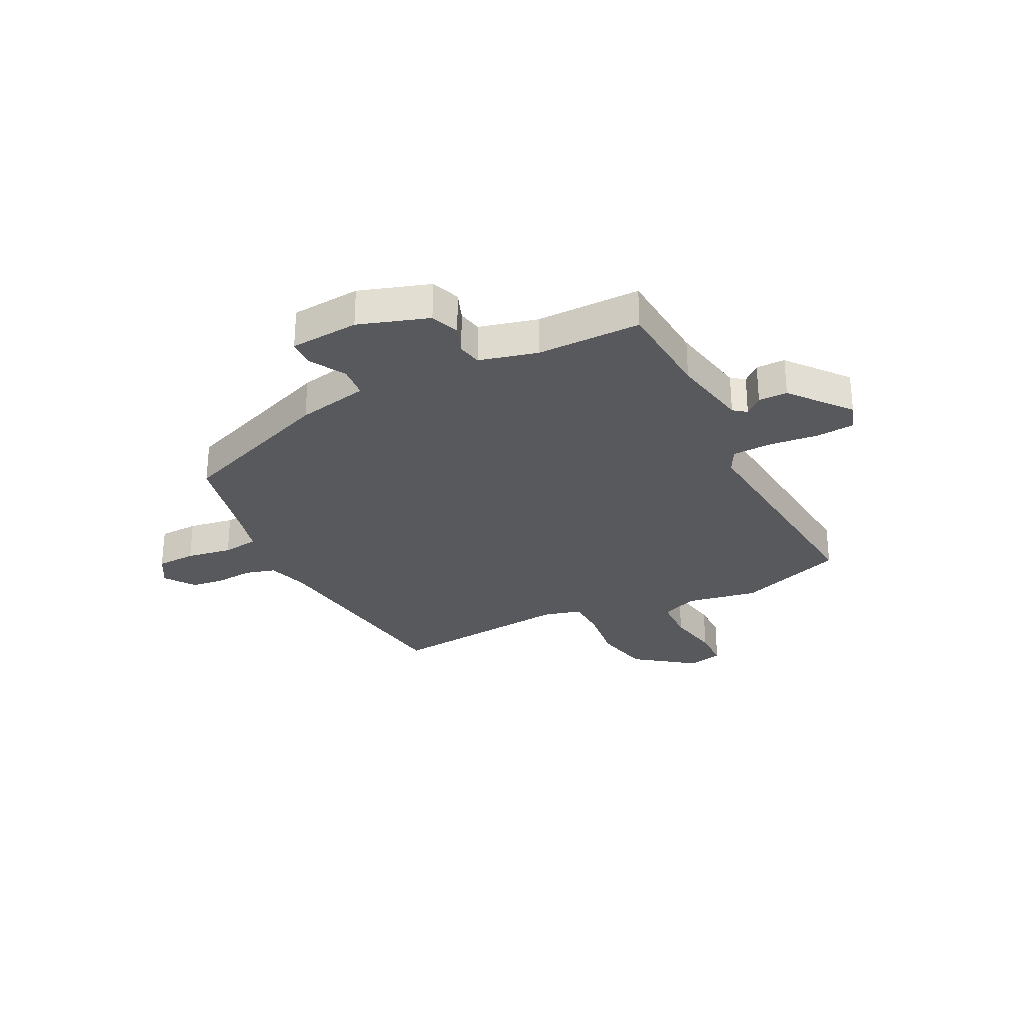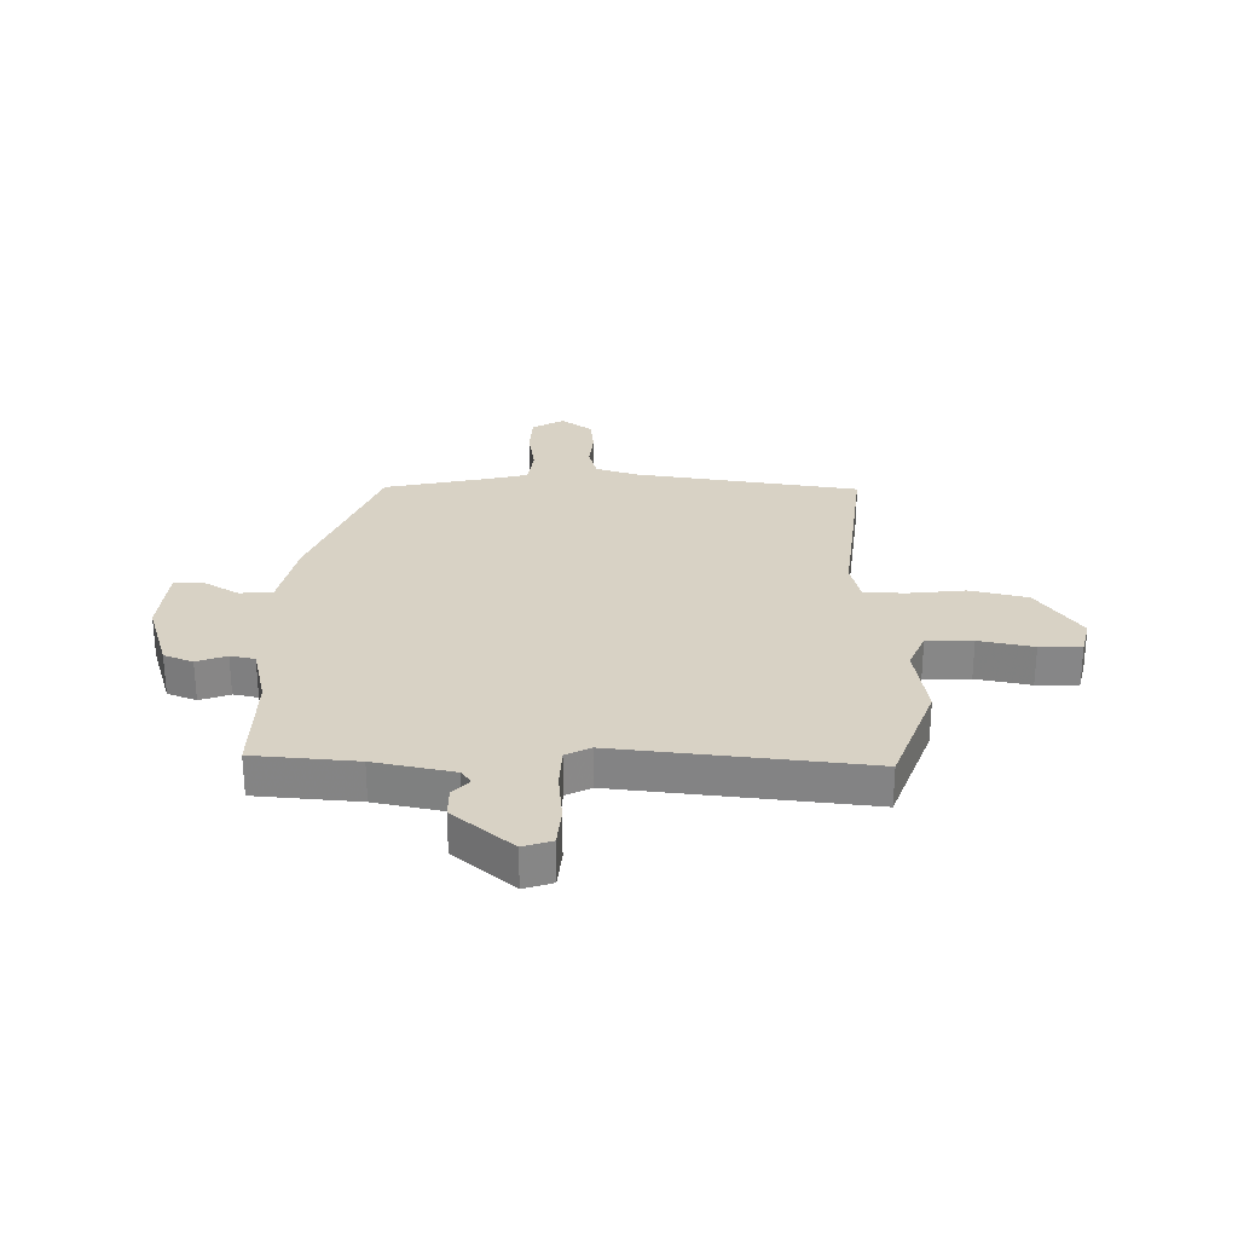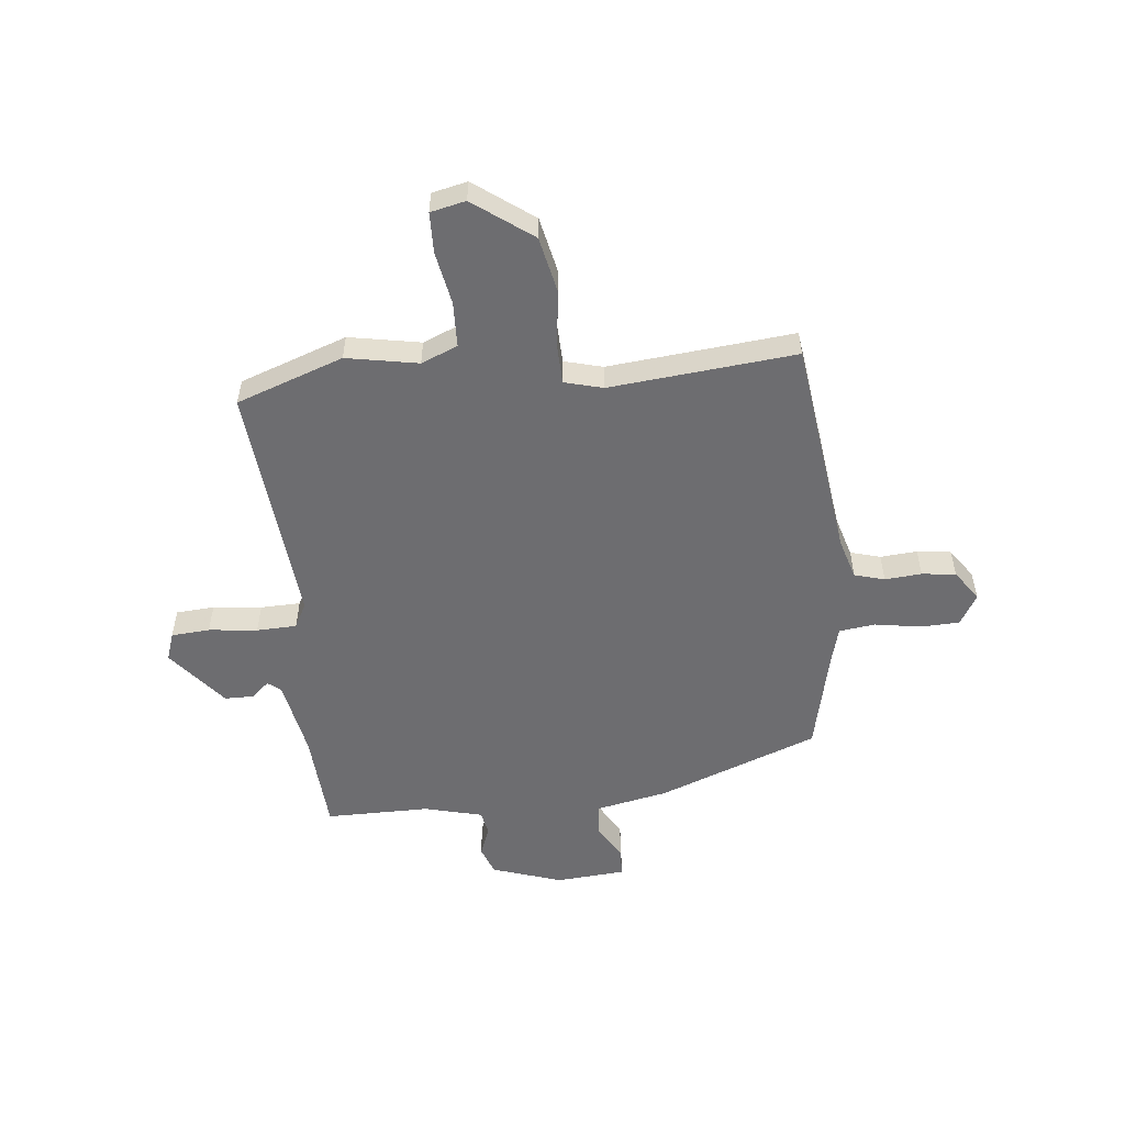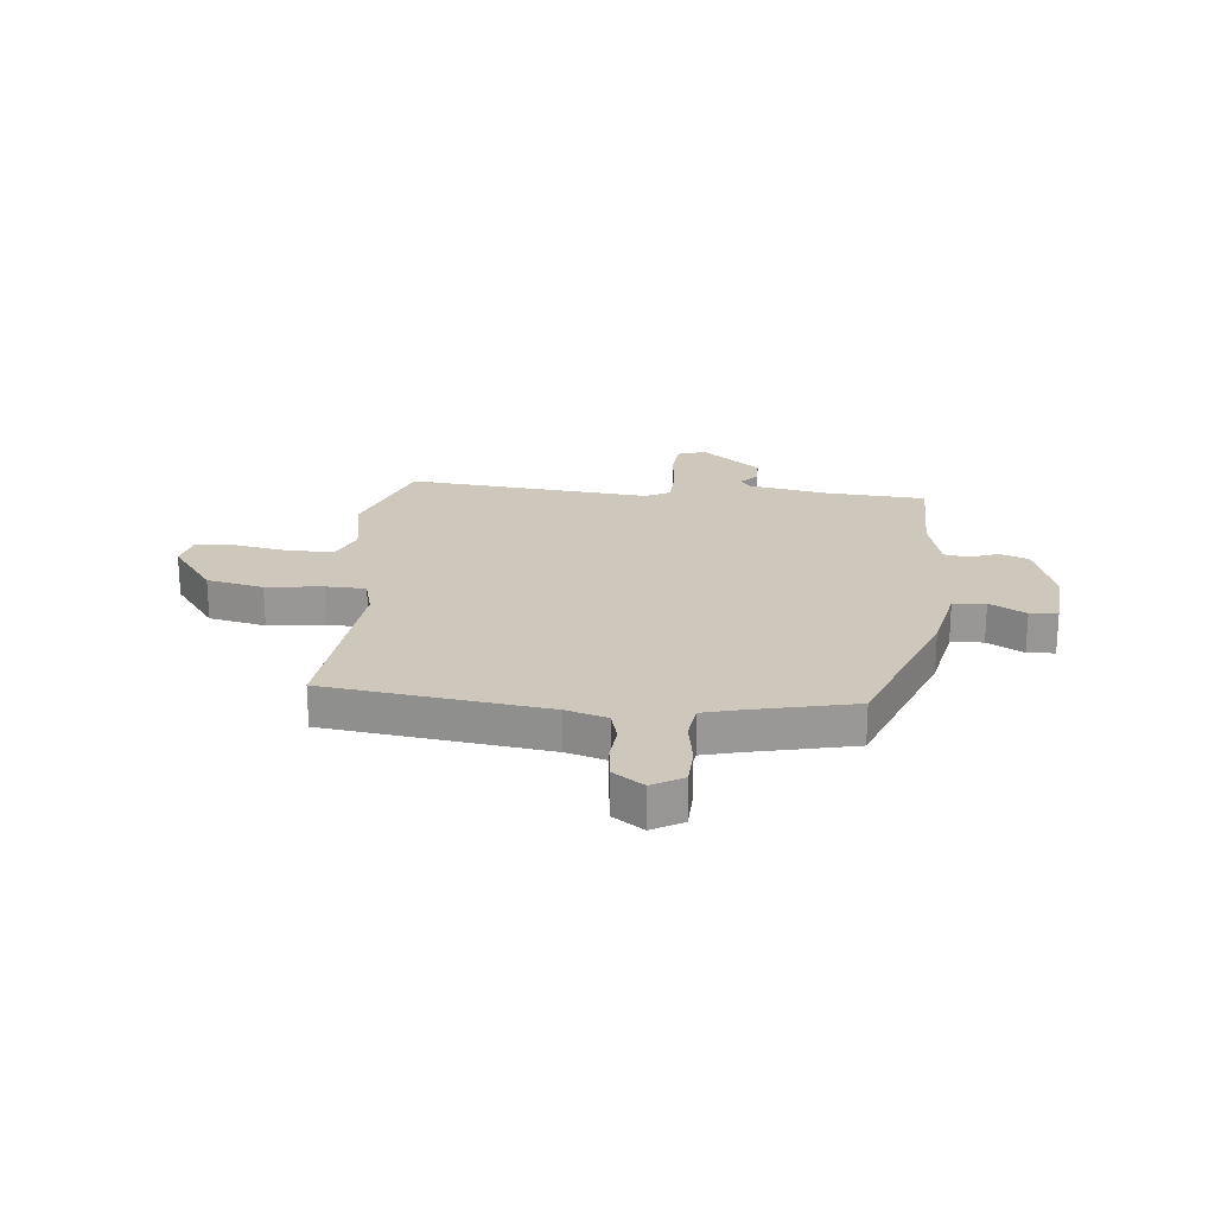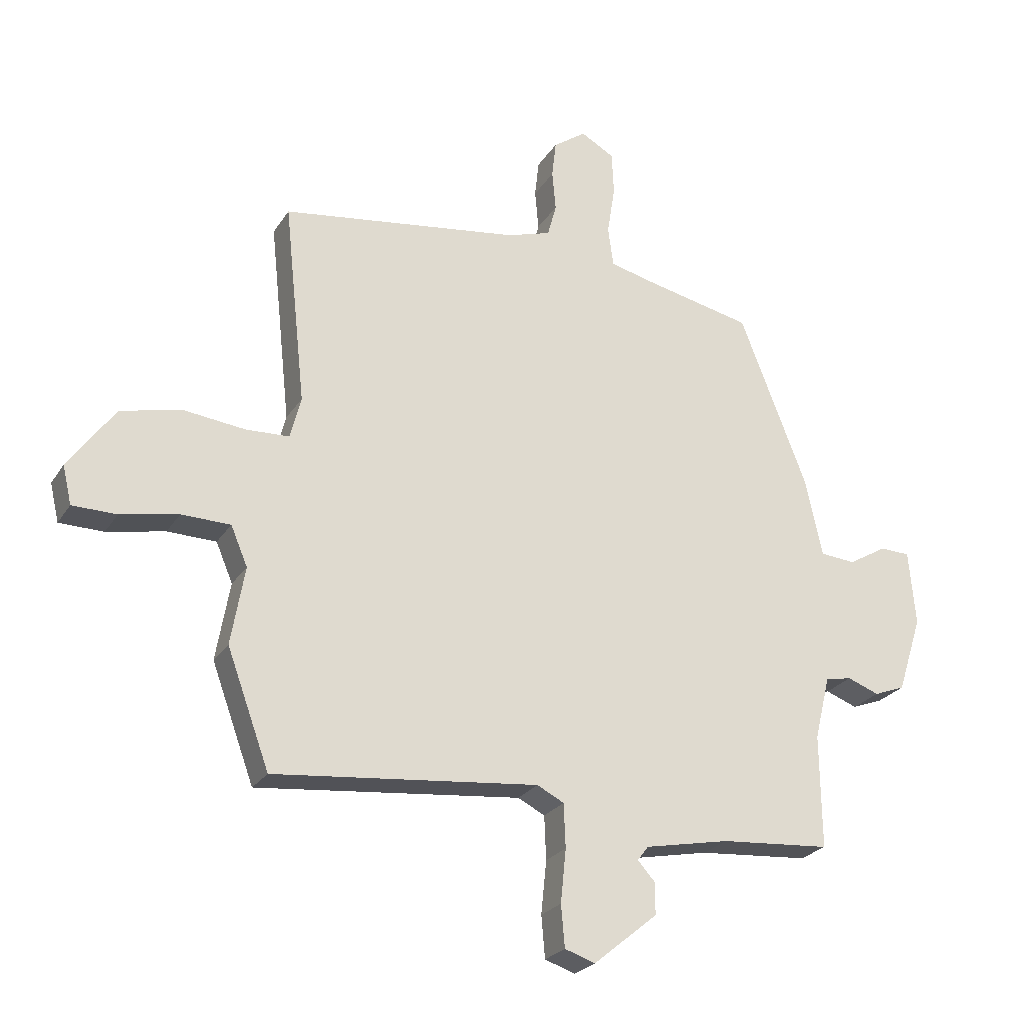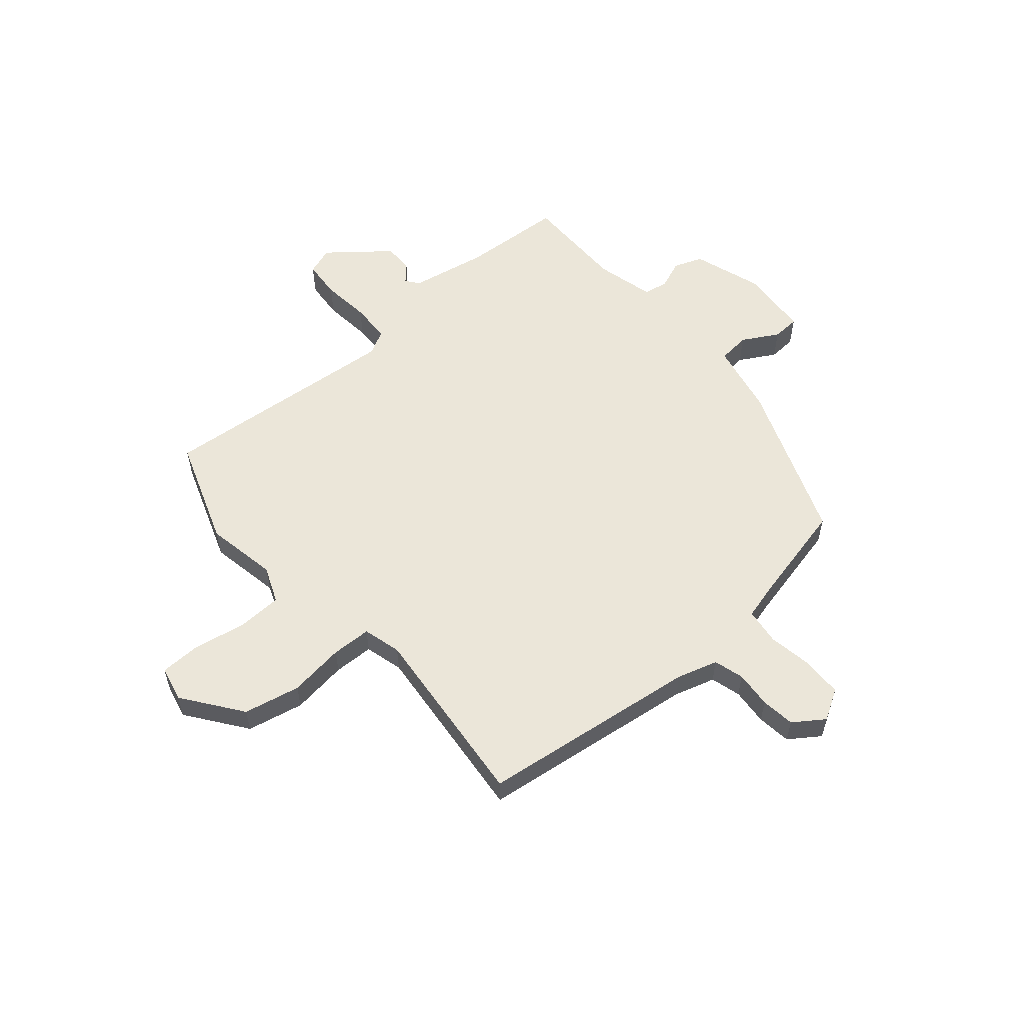
<metadata>
{"format":"obj","ext":"obj","renderer":"f3d","projection":"perspective","resolution":1024,"background":"white","views":[{"elev":-29.1,"azim":116.3,"up":"+Y"},{"elev":27.7,"azim":-178.8,"up":"+Y"},{"elev":-54.1,"azim":-84.6,"up":"+Y"},{"elev":21.8,"azim":5.2,"up":"+Y"},{"elev":-24.7,"azim":-24.9,"up":"+Z"},{"elev":57.1,"azim":-41.2,"up":"+Y"}]}
</metadata>
<code>
v 0.465 0.07 -0.5
v 0.281 0.07 -0.514
v 0.139 0.07 -0.542
v 0.121 0.07 -0.566
v 0.15 0.07 -0.598
v 0.15 0.07 -0.651
v 0.043 0.07 -0.739
v -0.008 0.07 -0.722
v -0.014 0.07 -0.652
v -0.005 0.07 -0.563
v -0.008 0.07 -0.49
v -0.053 0.07 -0.467
v -0.496 0.07 -0.512
v -0.567 0.07 -0.318
v -0.544 0.07 -0.187
v -0.572 0.07 -0.121
v -0.654 0.07 -0.119
v -0.751 0.07 -0.138
v -0.825 0.07 -0.137
v -0.84 0.07 -0.073
v -0.762 0.07 0.035
v -0.659 0.07 0.058
v -0.557 0.07 0.046
v -0.484 0.07 0.049
v -0.466 0.07 0.119
v -0.502 0.07 0.458
v -0.102 0.07 0.514
v -0.028 0.07 0.537
v -0.013 0.07 0.592
v -0.019 0.07 0.659
v -0.012 0.07 0.721
v 0.043 0.07 0.76
v 0.099 0.07 0.728
v 0.102 0.07 0.656
v 0.089 0.07 0.573
v 0.098 0.07 0.507
v 0.165 0.07 0.49
v 0.353 0.07 0.449
v 0.466 0.07 0.159
v 0.494 0.07 0.028
v 0.553 0.07 0.023
v 0.618 0.07 0.061
v 0.668 0.07 0.059
v 0.679 0.07 -0.067
v 0.638 0.07 -0.195
v 0.586 0.07 -0.215
v 0.533 0.07 -0.195
v 0.489 0.07 -0.204
v 0.463 0.07 -0.31
v 0.465 0 -0.5
v 0.281 0 -0.514
v 0.139 0 -0.542
v 0.121 0 -0.566
v 0.15 0 -0.598
v 0.15 0 -0.651
v 0.043 0 -0.739
v -0.008 0 -0.722
v -0.014 0 -0.652
v -0.005 0 -0.563
v -0.008 0 -0.49
v -0.053 0 -0.467
v -0.496 0 -0.512
v -0.567 0 -0.318
v -0.544 0 -0.187
v -0.572 0 -0.121
v -0.654 0 -0.119
v -0.751 0 -0.138
v -0.825 0 -0.137
v -0.84 0 -0.073
v -0.762 0 0.035
v -0.659 0 0.058
v -0.557 0 0.046
v -0.484 0 0.049
v -0.466 0 0.119
v -0.502 0 0.458
v -0.102 0 0.514
v -0.028 0 0.537
v -0.013 0 0.592
v -0.019 0 0.659
v -0.012 0 0.721
v 0.043 0 0.76
v 0.099 0 0.728
v 0.102 0 0.656
v 0.089 0 0.573
v 0.098 0 0.507
v 0.165 0 0.49
v 0.353 0 0.449
v 0.466 0 0.159
v 0.494 0 0.028
v 0.553 0 0.023
v 0.618 0 0.061
v 0.668 0 0.059
v 0.679 0 -0.067
v 0.638 0 -0.195
v 0.586 0 -0.215
v 0.533 0 -0.195
v 0.489 0 -0.204
v 0.463 0 -0.31
f 45 46 47
f 44 45 47
f 43 44 47
f 42 43 47
f 41 42 47
f 40 41 47 48
f 40 48 49
f 39 40 49
f 38 39 49
f 37 38 49
f 33 34 35
f 32 33 35
f 31 32 35
f 30 31 35
f 29 30 35
f 28 29 35 36
f 49 1 2
f 37 49 2
f 36 37 2
f 28 36 2
f 27 28 2
f 21 22 23
f 20 21 23
f 19 20 23
f 18 19 23
f 17 18 23
f 16 17 23 24
f 15 16 24
f 15 24 25
f 14 15 25
f 13 14 25
f 12 13 25
f 8 9 10
f 7 8 10
f 6 7 10
f 5 6 10
f 4 5 10
f 3 4 10 11
f 25 26 27
f 12 25 27
f 11 12 27
f 3 11 27
f 2 3 27
f 96 95 94
f 96 94 93
f 96 93 92
f 96 92 91
f 96 91 90
f 97 96 90 89
f 98 97 89
f 98 89 88
f 98 88 87
f 98 87 86
f 84 83 82
f 84 82 81
f 84 81 80
f 84 80 79
f 84 79 78
f 85 84 78 77
f 51 50 98
f 51 98 86
f 51 86 85
f 51 85 77
f 51 77 76
f 72 71 70
f 72 70 69
f 72 69 68
f 72 68 67
f 72 67 66
f 73 72 66 65
f 73 65 64
f 74 73 64
f 74 64 63
f 74 63 62
f 74 62 61
f 59 58 57
f 59 57 56
f 59 56 55
f 59 55 54
f 59 54 53
f 60 59 53 52
f 76 75 74
f 76 74 61
f 76 61 60
f 76 60 52
f 76 52 51
f 1 50 51 2
f 2 51 52 3
f 3 52 53 4
f 4 53 54 5
f 5 54 55 6
f 6 55 56 7
f 7 56 57 8
f 8 57 58 9
f 9 58 59 10
f 10 59 60 11
f 11 60 61 12
f 12 61 62 13
f 13 62 63 14
f 14 63 64 15
f 15 64 65 16
f 16 65 66 17
f 17 66 67 18
f 18 67 68 19
f 19 68 69 20
f 20 69 70 21
f 21 70 71 22
f 22 71 72 23
f 23 72 73 24
f 24 73 74 25
f 25 74 75 26
f 26 75 76 27
f 27 76 77 28
f 28 77 78 29
f 29 78 79 30
f 30 79 80 31
f 31 80 81 32
f 32 81 82 33
f 33 82 83 34
f 34 83 84 35
f 35 84 85 36
f 36 85 86 37
f 37 86 87 38
f 38 87 88 39
f 39 88 89 40
f 40 89 90 41
f 41 90 91 42
f 42 91 92 43
f 43 92 93 44
f 44 93 94 45
f 45 94 95 46
f 46 95 96 47
f 47 96 97 48
f 48 97 98 49
f 49 98 50 1

</code>
